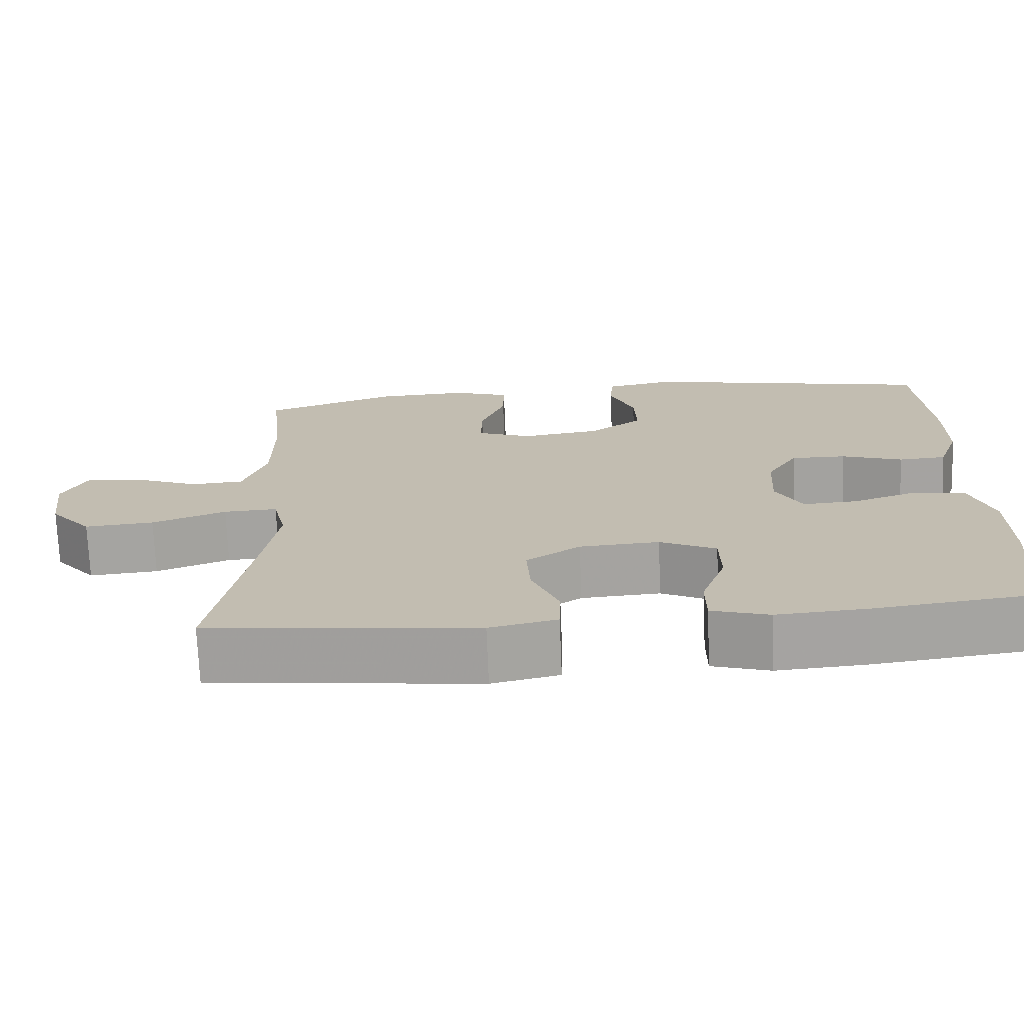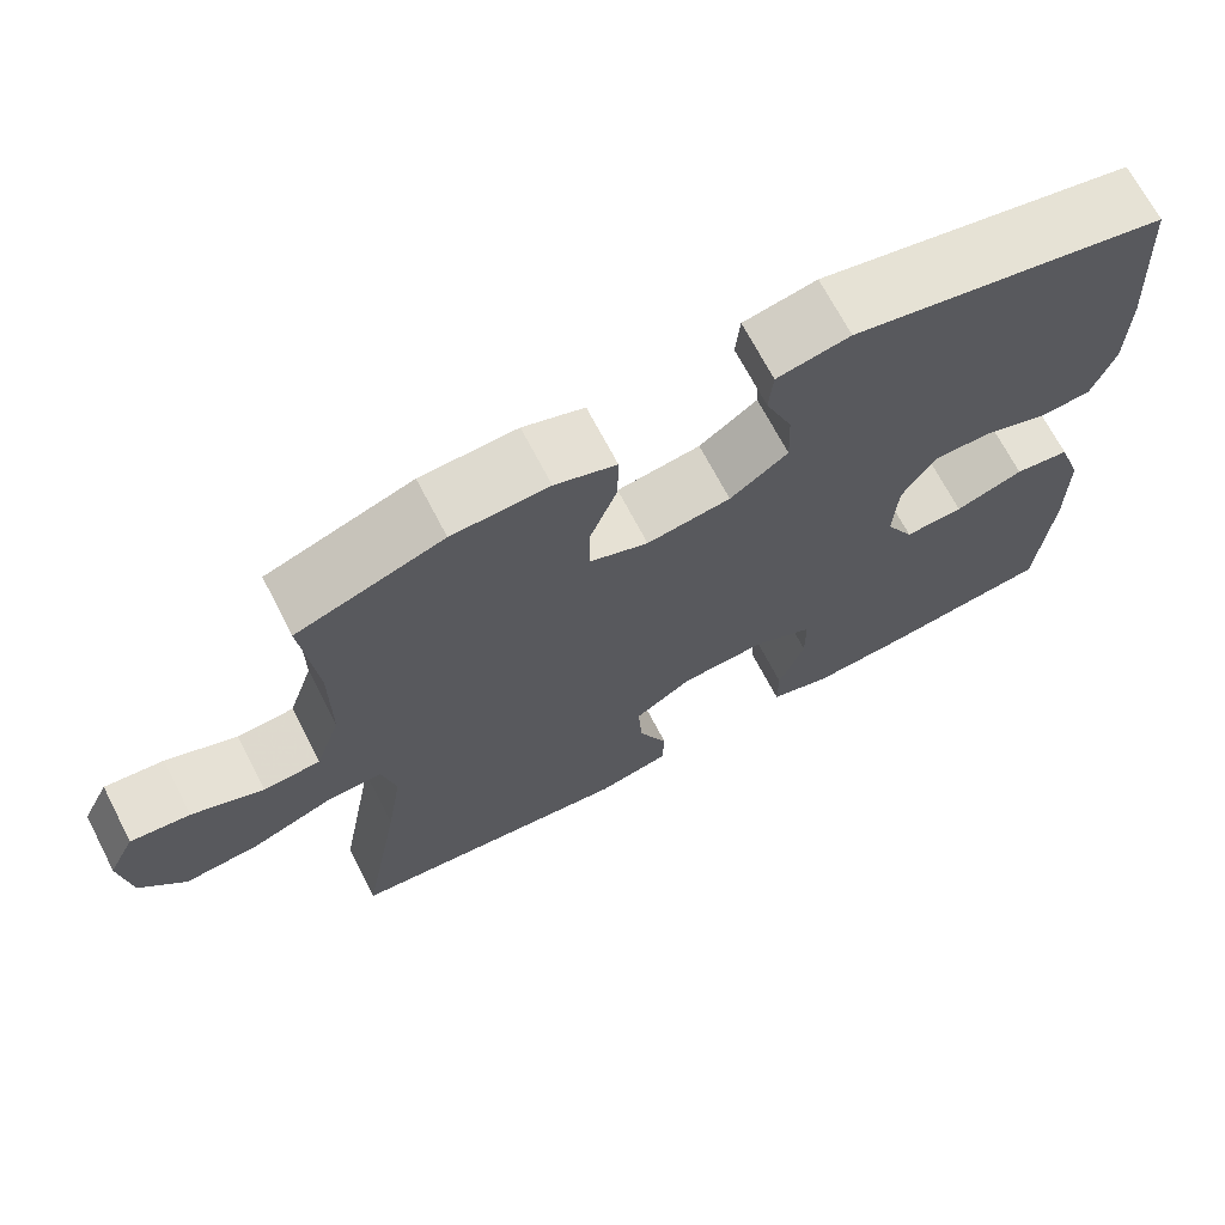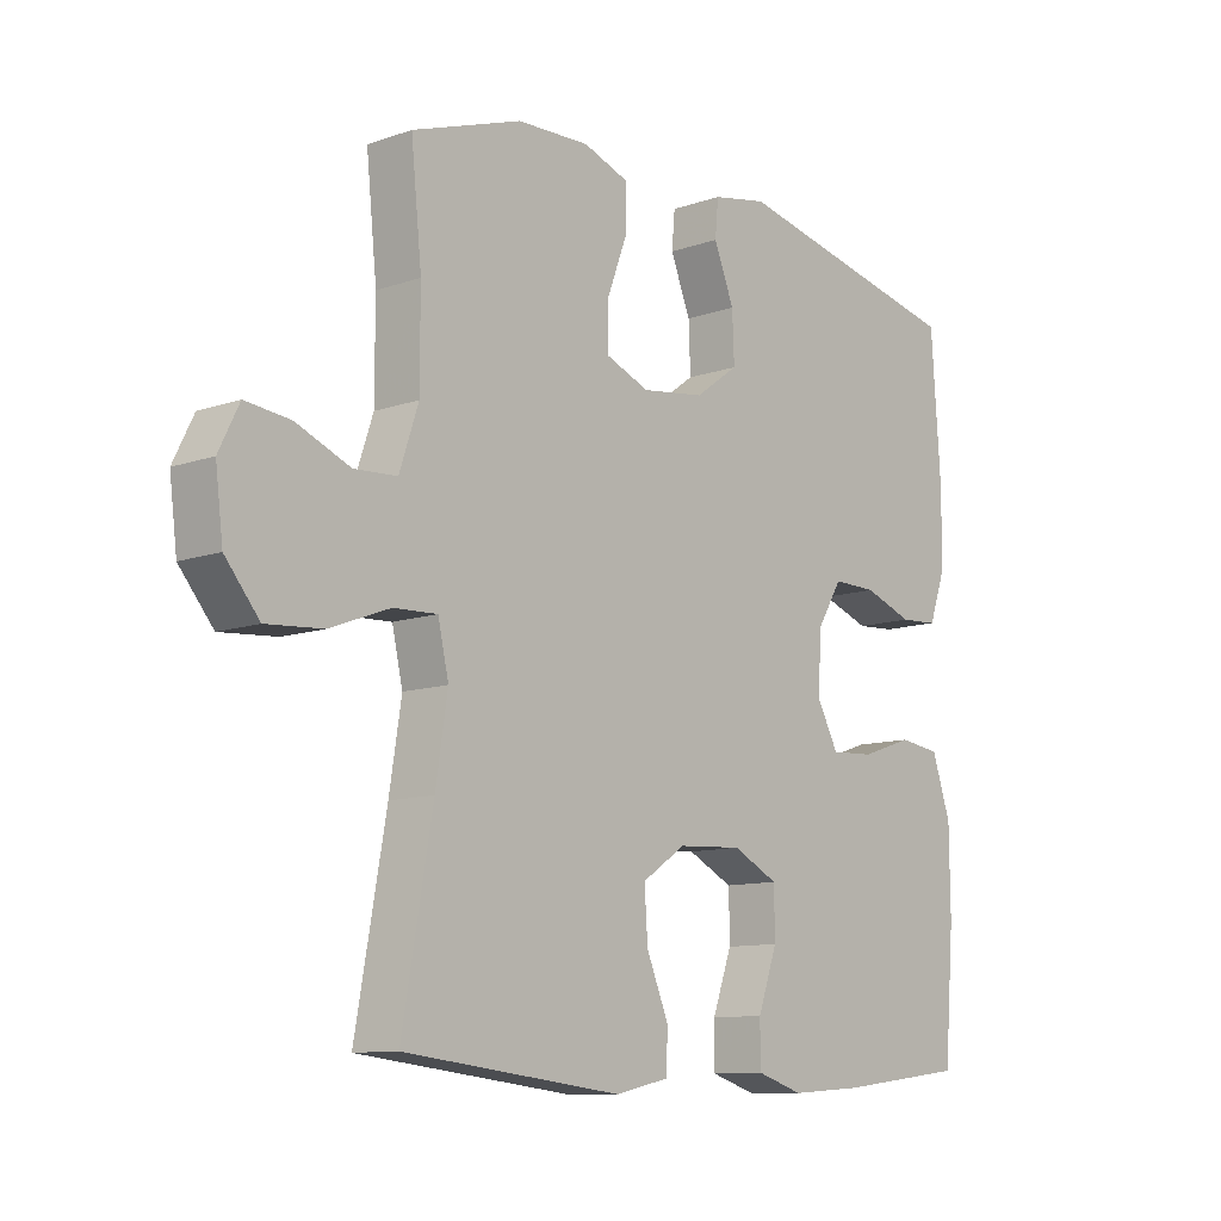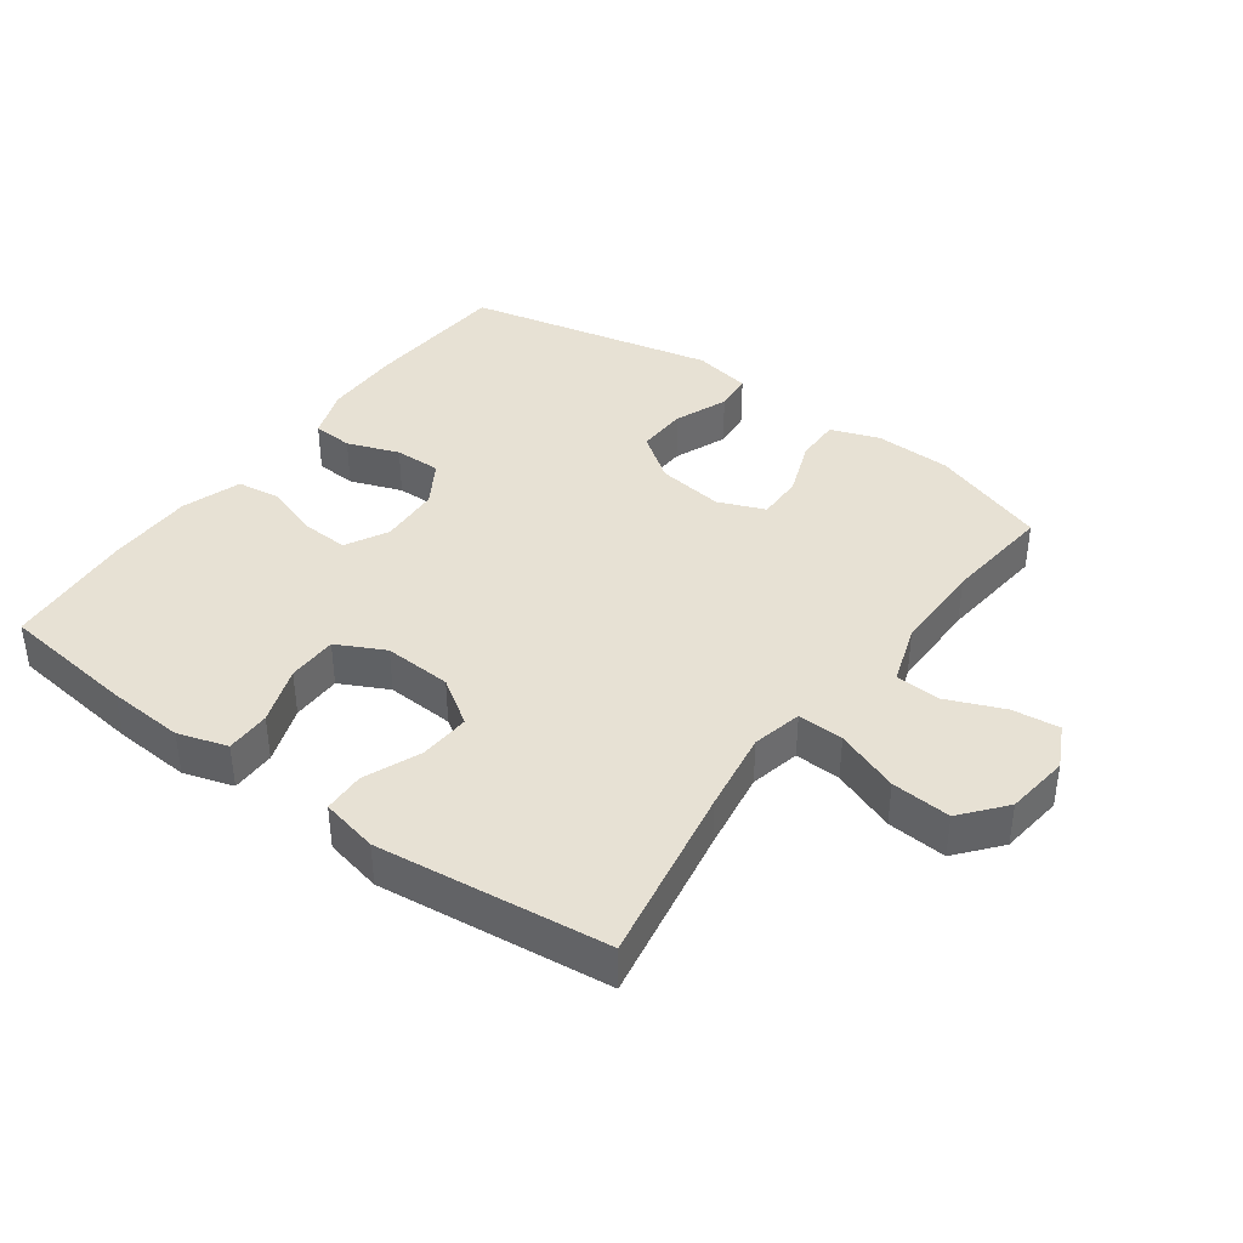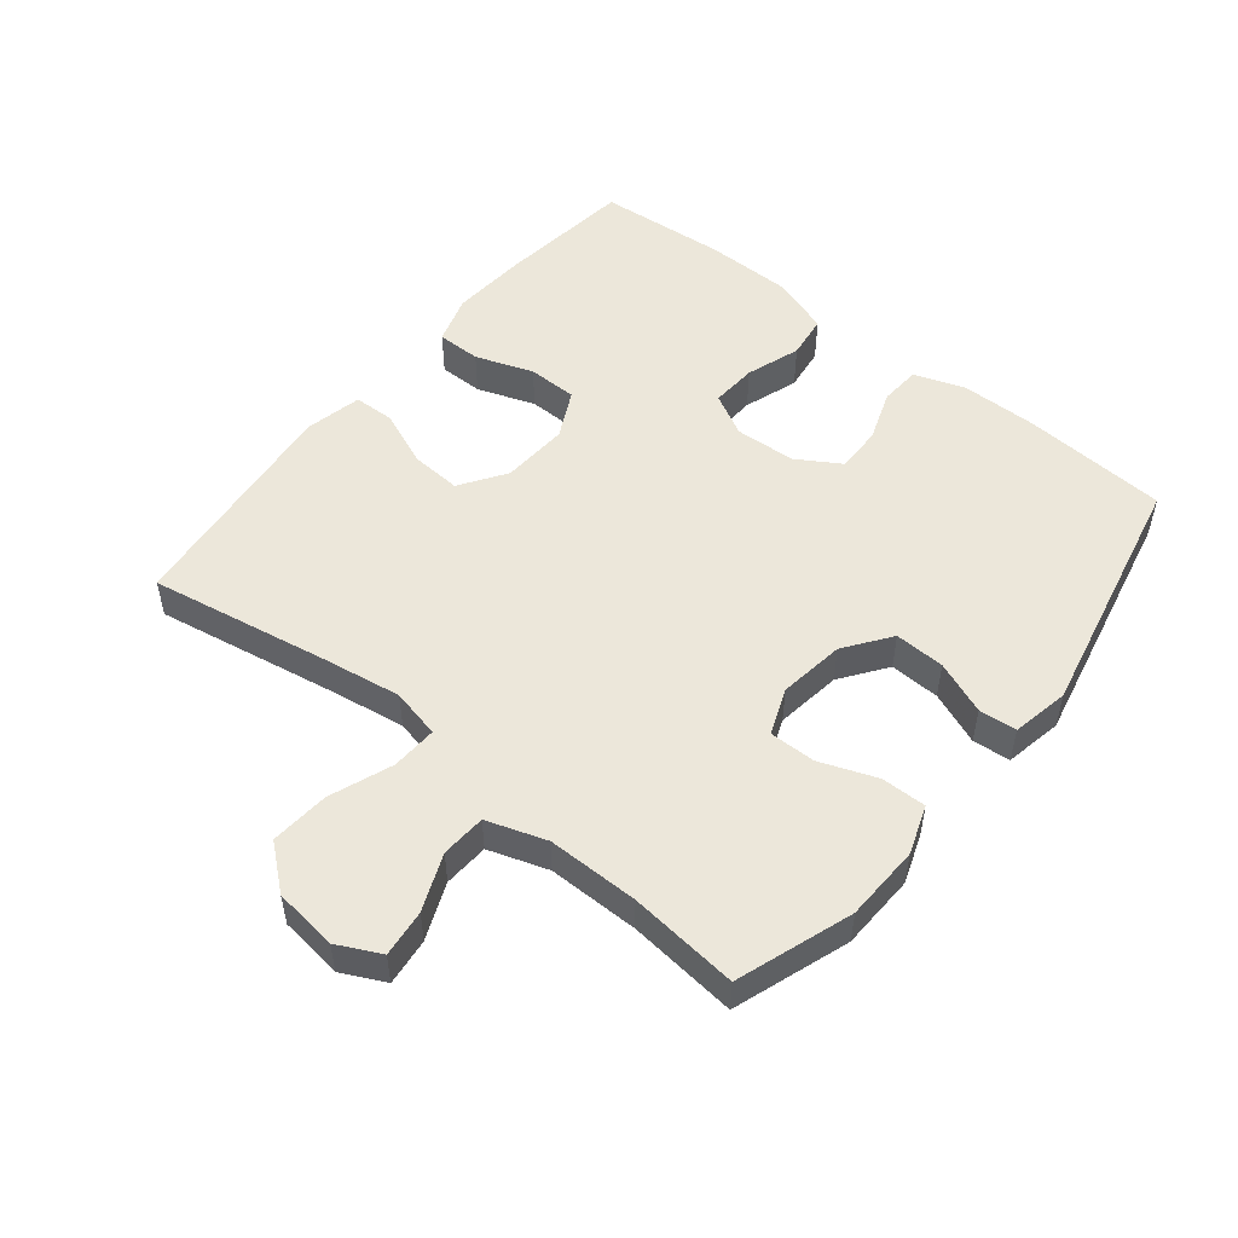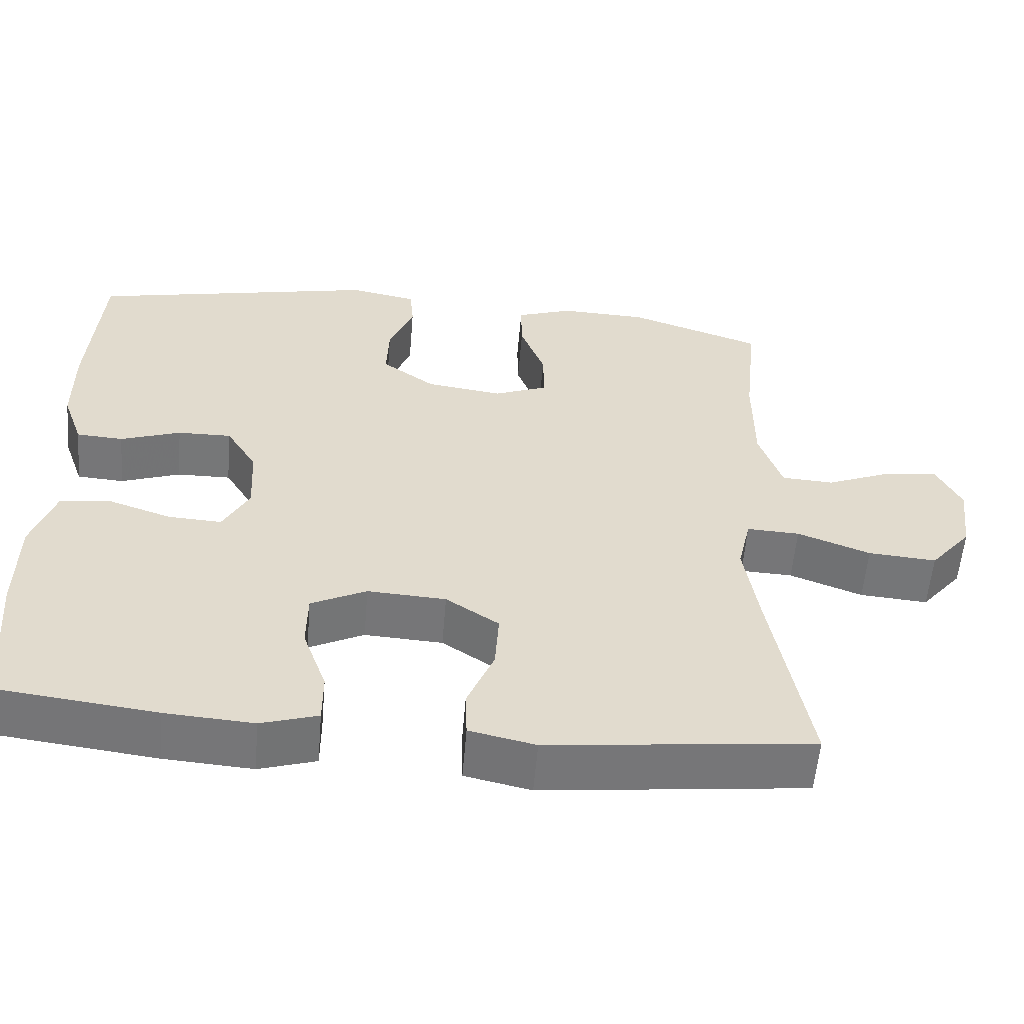
<metadata>
{"format":"obj","ext":"obj","renderer":"f3d","projection":"perspective","resolution":1024,"background":"white","views":[{"elev":-72.6,"azim":2.4,"up":"+Z"},{"elev":69.5,"azim":-27.5,"up":"+Z"},{"elev":-10.8,"azim":-49.1,"up":"+Z"},{"elev":39.5,"azim":-144.0,"up":"+Y"},{"elev":51.8,"azim":-51.1,"up":"+Y"},{"elev":-57.0,"azim":175.2,"up":"+Z"}]}
</metadata>
<code>
v 0.5 0.07 -0.5
v 0.295 0.07 -0.525
v 0.18 0.07 -0.533
v 0.106 0.07 -0.51
v 0.106 0.07 -0.443
v 0.137 0.07 -0.356
v 0.136 0.07 -0.281
v 0.064 0.07 -0.245
v -0.038 0.07 -0.251
v -0.107 0.07 -0.297
v -0.102 0.07 -0.374
v -0.067 0.07 -0.458
v -0.069 0.07 -0.52
v -0.155 0.07 -0.539
v -0.5 0.07 -0.5
v -0.452 0.07 -0.23
v -0.433 0.07 -0.109
v -0.45 0.07 -0.034
v -0.519 0.07 -0.037
v -0.614 0.07 -0.073
v -0.703 0.07 -0.08
v -0.757 0.07 -0.015
v -0.769 0.07 0.081
v -0.737 0.07 0.146
v -0.666 0.07 0.138
v -0.581 0.07 0.103
v -0.513 0.07 0.107
v -0.483 0.07 0.197
v -0.483 0.07 0.335
v -0.5 0.07 0.5
v -0.326 0.07 0.56
v -0.211 0.07 0.564
v -0.138 0.07 0.538
v -0.139 0.07 0.47
v -0.171 0.07 0.385
v -0.172 0.07 0.315
v -0.102 0.07 0.287
v -0.002 0.07 0.301
v 0.067 0.07 0.351
v 0.064 0.07 0.427
v 0.032 0.07 0.507
v 0.037 0.07 0.564
v 0.124 0.07 0.581
v 0.5 0.07 0.5
v 0.515 0.07 0.28
v 0.514 0.07 0.164
v 0.487 0.07 0.088
v 0.426 0.07 0.084
v 0.348 0.07 0.112
v 0.278 0.07 0.113
v 0.238 0.07 0.048
v 0.233 0.07 -0.044
v 0.267 0.07 -0.108
v 0.337 0.07 -0.104
v 0.419 0.07 -0.076
v 0.485 0.07 -0.085
v 0.515 0.07 -0.174
v 0.516 0.07 -0.306
v 0.5 0 -0.5
v 0.295 0 -0.525
v 0.18 0 -0.533
v 0.106 0 -0.51
v 0.106 0 -0.443
v 0.137 0 -0.356
v 0.136 0 -0.281
v 0.064 0 -0.245
v -0.038 0 -0.251
v -0.107 0 -0.297
v -0.102 0 -0.374
v -0.067 0 -0.458
v -0.069 0 -0.52
v -0.155 0 -0.539
v -0.5 0 -0.5
v -0.452 0 -0.23
v -0.433 0 -0.109
v -0.45 0 -0.034
v -0.519 0 -0.037
v -0.614 0 -0.073
v -0.703 0 -0.08
v -0.757 0 -0.015
v -0.769 0 0.081
v -0.737 0 0.146
v -0.666 0 0.138
v -0.581 0 0.103
v -0.513 0 0.107
v -0.483 0 0.197
v -0.483 0 0.335
v -0.5 0 0.5
v -0.326 0 0.56
v -0.211 0 0.564
v -0.138 0 0.538
v -0.139 0 0.47
v -0.171 0 0.385
v -0.172 0 0.315
v -0.102 0 0.287
v -0.002 0 0.301
v 0.067 0 0.351
v 0.064 0 0.427
v 0.032 0 0.507
v 0.037 0 0.564
v 0.124 0 0.581
v 0.5 0 0.5
v 0.515 0 0.28
v 0.514 0 0.164
v 0.487 0 0.088
v 0.426 0 0.084
v 0.348 0 0.112
v 0.278 0 0.113
v 0.238 0 0.048
v 0.233 0 -0.044
v 0.267 0 -0.108
v 0.337 0 -0.104
v 0.419 0 -0.076
v 0.485 0 -0.085
v 0.515 0 -0.174
v 0.516 0 -0.306
f 4 5 6
f 3 4 6
f 2 3 6
f 1 2 6
f 58 1 6
f 57 58 6
f 56 57 6
f 55 56 6
f 54 55 6
f 53 54 6 7
f 52 53 7 8
f 51 52 8 9
f 50 51 9 10
f 47 48 49
f 46 47 49
f 45 46 49
f 44 45 49
f 43 44 49
f 42 43 49
f 41 42 49
f 40 41 49
f 39 40 49 50
f 38 39 50 10
f 33 34 35
f 32 33 35
f 31 32 35
f 30 31 35
f 29 30 35
f 28 29 35 36
f 27 28 36 37
f 24 25 26
f 23 24 26
f 22 23 26
f 21 22 26
f 20 21 26
f 19 20 26
f 18 19 26 27
f 14 15 16
f 13 14 16
f 12 13 16
f 11 12 16
f 10 11 16 17
f 37 38 10
f 27 37 10
f 18 27 10
f 10 17 18
f 64 63 62
f 64 62 61
f 64 61 60
f 64 60 59
f 64 59 116
f 64 116 115
f 64 115 114
f 64 114 113
f 64 113 112
f 65 64 112 111
f 66 65 111 110
f 67 66 110 109
f 68 67 109 108
f 107 106 105
f 107 105 104
f 107 104 103
f 107 103 102
f 107 102 101
f 107 101 100
f 107 100 99
f 107 99 98
f 108 107 98 97
f 68 108 97 96
f 93 92 91
f 93 91 90
f 93 90 89
f 93 89 88
f 93 88 87
f 94 93 87 86
f 95 94 86 85
f 84 83 82
f 84 82 81
f 84 81 80
f 84 80 79
f 84 79 78
f 84 78 77
f 85 84 77 76
f 74 73 72
f 74 72 71
f 74 71 70
f 74 70 69
f 75 74 69 68
f 68 96 95
f 68 95 85
f 68 85 76
f 76 75 68
f 1 59 60 2
f 2 60 61 3
f 3 61 62 4
f 4 62 63 5
f 5 63 64 6
f 6 64 65 7
f 7 65 66 8
f 8 66 67 9
f 9 67 68 10
f 10 68 69 11
f 11 69 70 12
f 12 70 71 13
f 13 71 72 14
f 14 72 73 15
f 15 73 74 16
f 16 74 75 17
f 17 75 76 18
f 18 76 77 19
f 19 77 78 20
f 20 78 79 21
f 21 79 80 22
f 22 80 81 23
f 23 81 82 24
f 24 82 83 25
f 25 83 84 26
f 26 84 85 27
f 27 85 86 28
f 28 86 87 29
f 29 87 88 30
f 30 88 89 31
f 31 89 90 32
f 32 90 91 33
f 33 91 92 34
f 34 92 93 35
f 35 93 94 36
f 36 94 95 37
f 37 95 96 38
f 38 96 97 39
f 39 97 98 40
f 40 98 99 41
f 41 99 100 42
f 42 100 101 43
f 43 101 102 44
f 44 102 103 45
f 45 103 104 46
f 46 104 105 47
f 47 105 106 48
f 48 106 107 49
f 49 107 108 50
f 50 108 109 51
f 51 109 110 52
f 52 110 111 53
f 53 111 112 54
f 54 112 113 55
f 55 113 114 56
f 56 114 115 57
f 57 115 116 58
f 58 116 59 1

</code>
